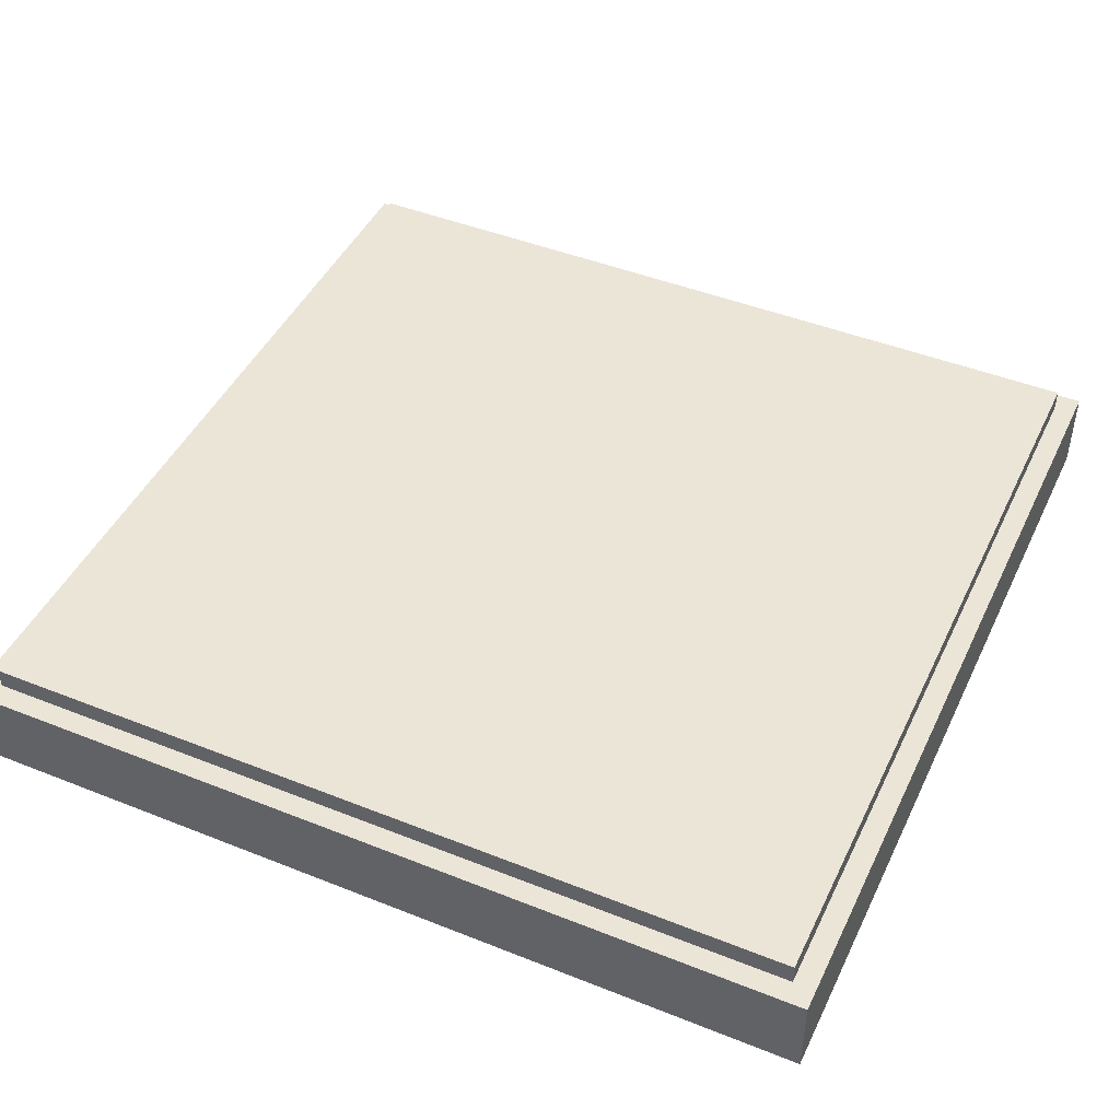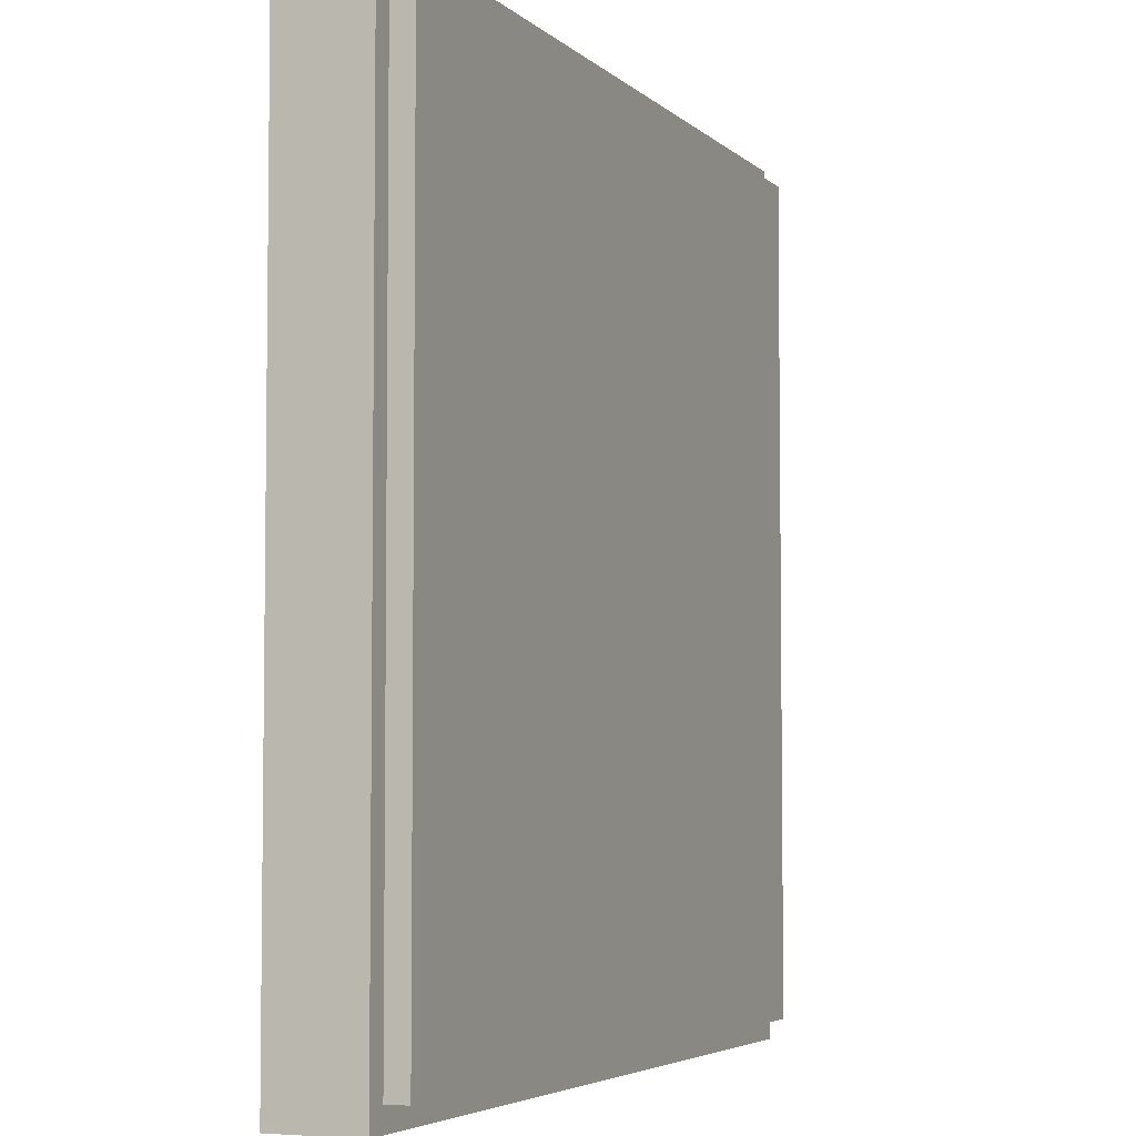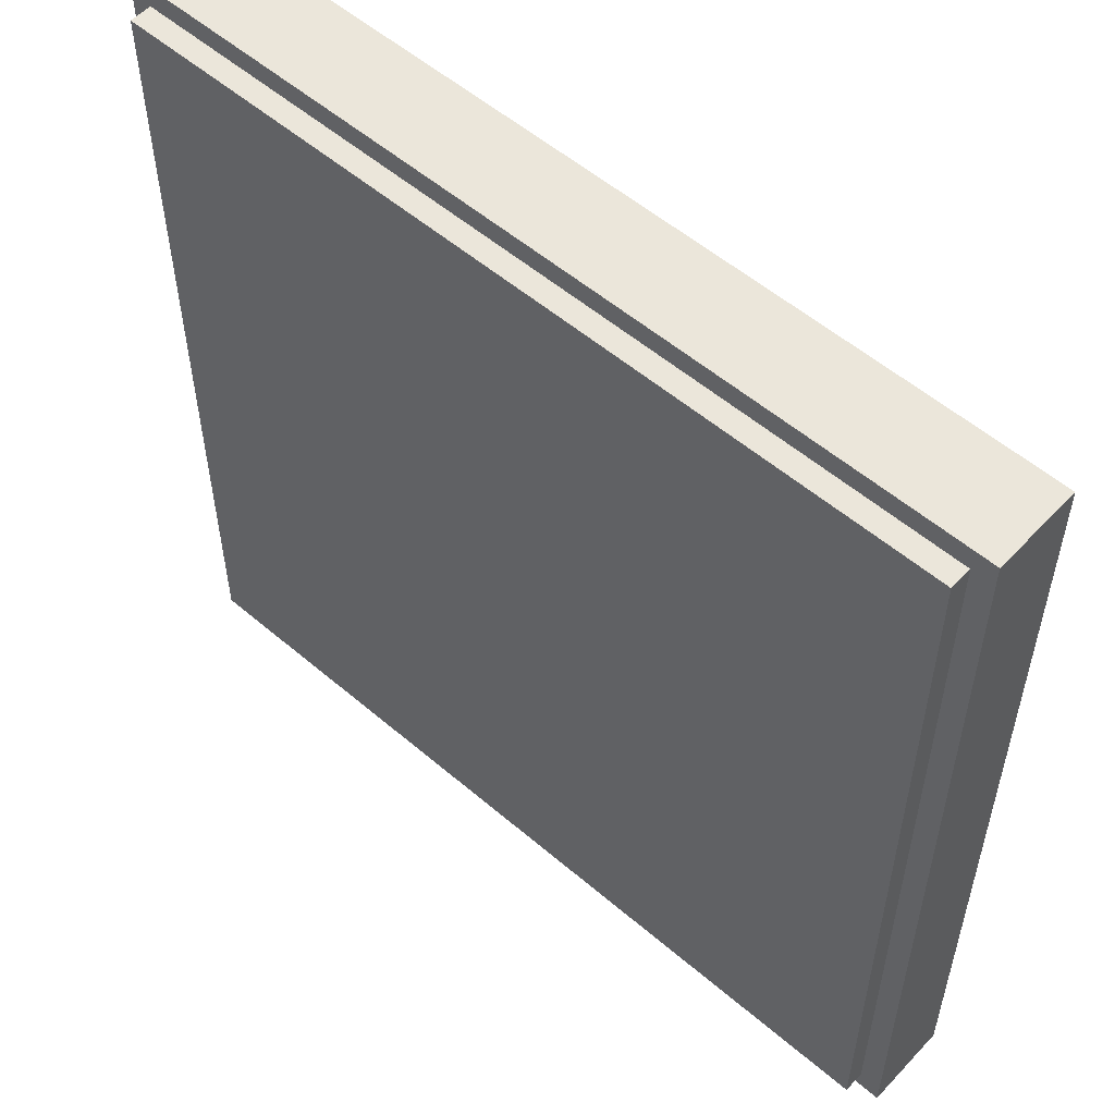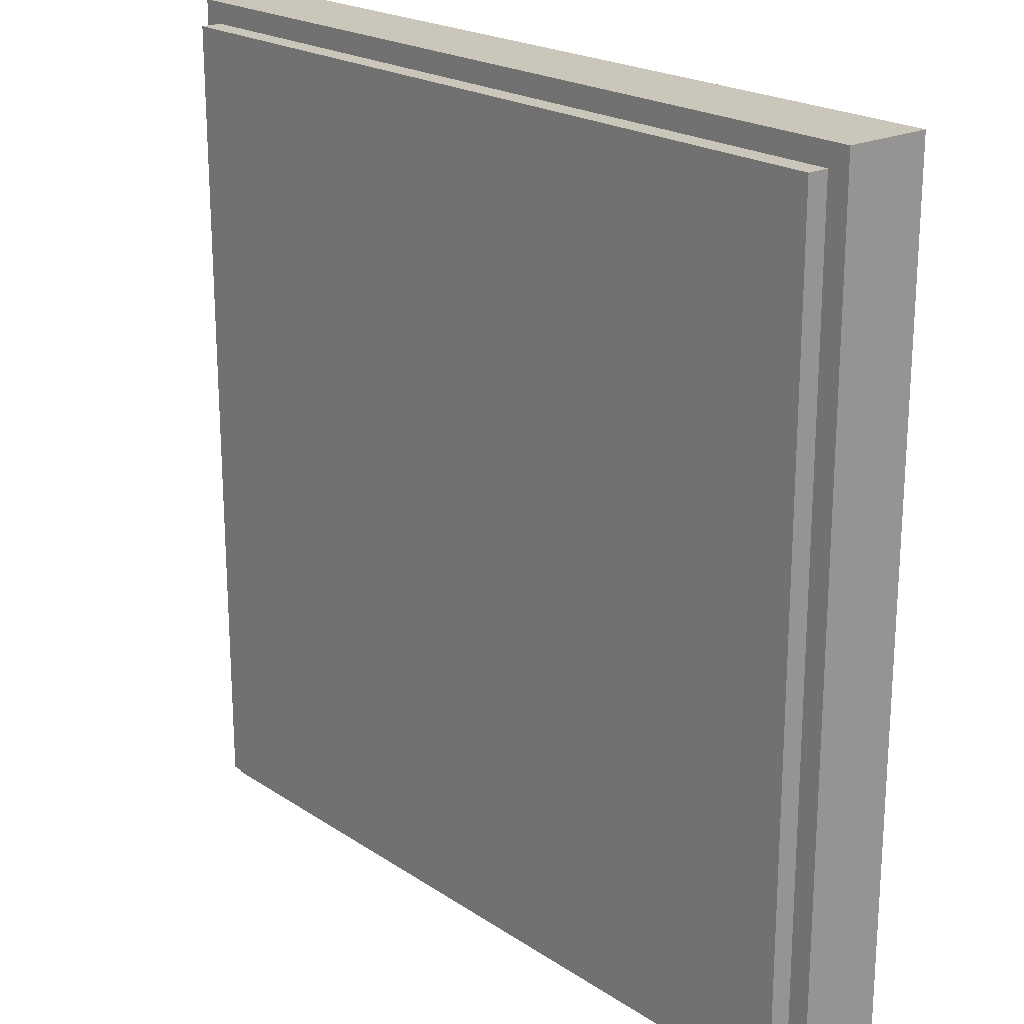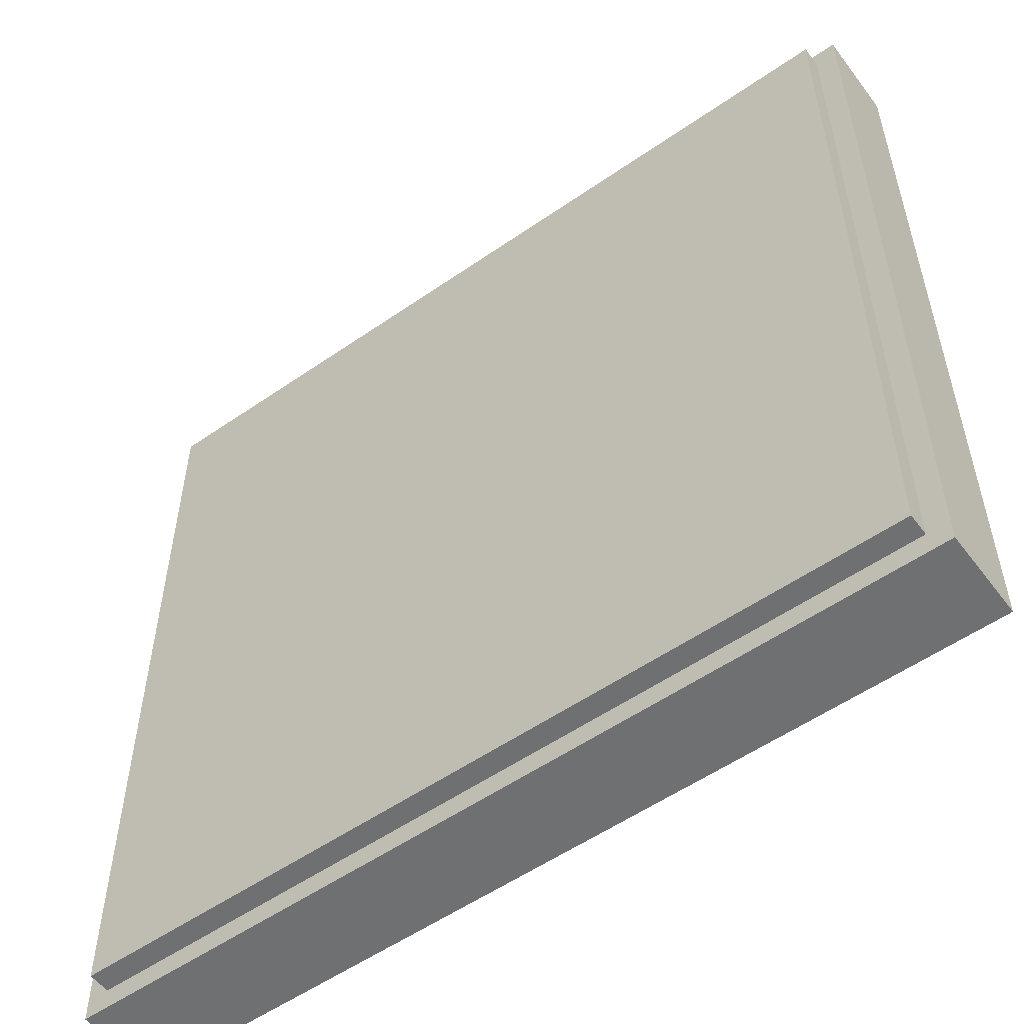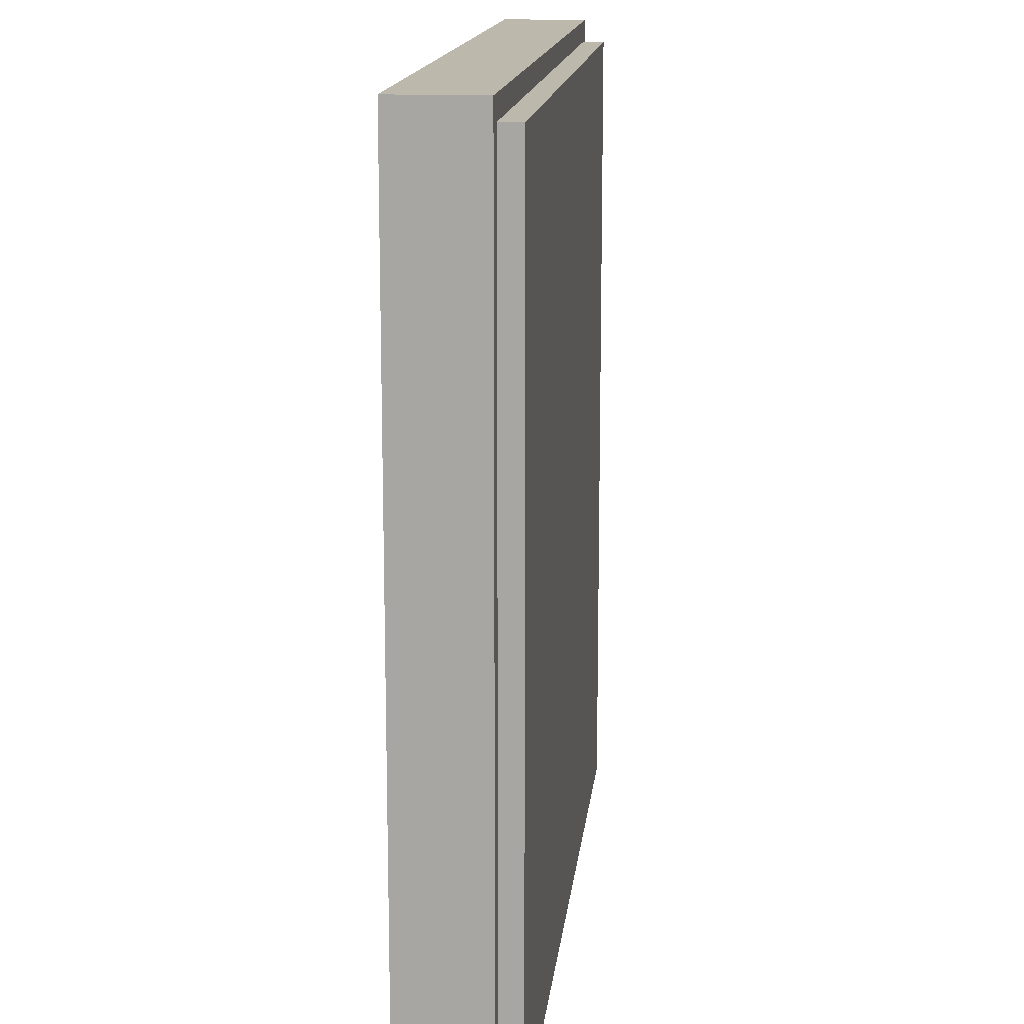
<metadata>
{"format":"obj","ext":"obj","renderer":"f3d","projection":"perspective","resolution":1024,"background":"white","views":[{"elev":45.7,"azim":114.6,"up":"+Y"},{"elev":-4.7,"azim":112.9,"up":"+Z"},{"elev":54.8,"azim":-137.9,"up":"+Z"},{"elev":21.1,"azim":-130.5,"up":"+Z"},{"elev":-54.8,"azim":-143.7,"up":"+Z"},{"elev":14.8,"azim":96.1,"up":"+Z"}]}
</metadata>
<code>
o Tile_Lawns_4
v 10.1 0.1 -4.5
v 10.1 0.1 -8.5
v 10.1 0.5 -4.5
v 10.1 0.5 -8.5
v 10.2 0.5 -4.6
v 10.2 0.5 -8.4
v 10.2 0.6 -4.6
v 10.2 0.6 -8.4
v 14 0.5 -4.6
v 14 0.5 -8.4
v 14 0.6 -4.6
v 14 0.6 -8.4
v 14.1 0.1 -4.5
v 14.1 0.1 -8.5
v 14.1 0.5 -4.5
v 14.1 0.5 -8.5
v 10.1 0.1 -4.5
v 10.1 0.5 -4.5
v 14.1 0.1 -4.5
v 14.1 0.5 -4.5
v 10.2 0.5 -4.6
v 10.2 0.6 -4.6
v 14 0.5 -4.6
v 14 0.6 -4.6
v 10.2 0.5 -8.4
v 10.2 0.6 -8.4
v 14 0.5 -8.4
v 14 0.6 -8.4
v 10.1 0.1 -8.5
v 10.1 0.5 -8.5
v 14.1 0.1 -8.5
v 14.1 0.5 -8.5
v 10.1 0.1 -4.5
v 14.1 0.1 -4.5
v 10.2 0.1 -4.6
v 14 0.1 -4.6
v 10.2 0.1 -8.4
v 14 0.1 -8.4
v 10.1 0.1 -8.5
v 14.1 0.1 -8.5
v 10.1 0.5 -4.5
v 14.1 0.5 -4.5
v 10.2 0.5 -4.6
v 14 0.5 -4.6
v 10.2 0.5 -8.4
v 14 0.5 -8.4
v 10.1 0.5 -8.5
v 14.1 0.5 -8.5
v 10.2 0.6 -4.6
v 14 0.6 -4.6
v 10.2 0.6 -8.4
v 14 0.6 -8.4
f 3 2 1
f 4 2 3
f 7 6 5
f 8 6 7
f 9 10 11
f 11 10 12
f 13 14 15
f 15 14 16
f 19 18 17
f 20 18 19
f 23 22 21
f 24 22 23
f 25 26 27
f 27 26 28
f 29 30 31
f 31 30 32
f 35 34 33
f 36 34 35
f 37 35 33
f 37 36 35
f 38 34 36
f 38 36 37
f 39 37 33
f 39 38 37
f 40 34 38
f 40 38 39
f 41 42 43
f 43 42 44
f 41 43 45
f 44 42 46
f 41 45 47
f 45 46 47
f 46 42 48
f 47 46 48
f 49 50 51
f 51 50 52

</code>
